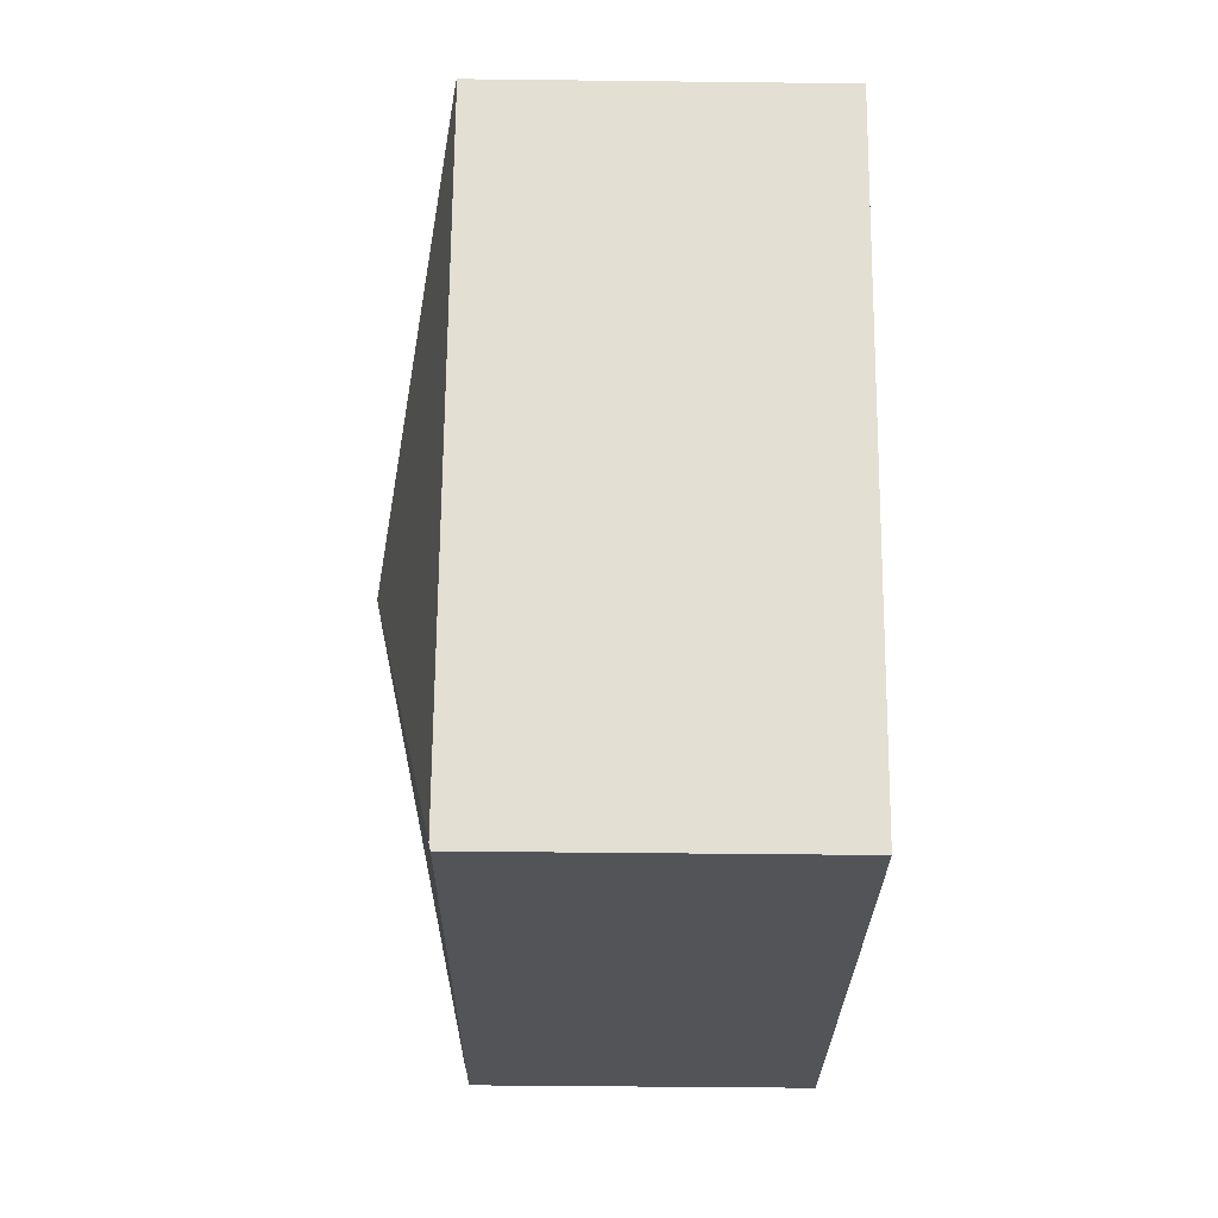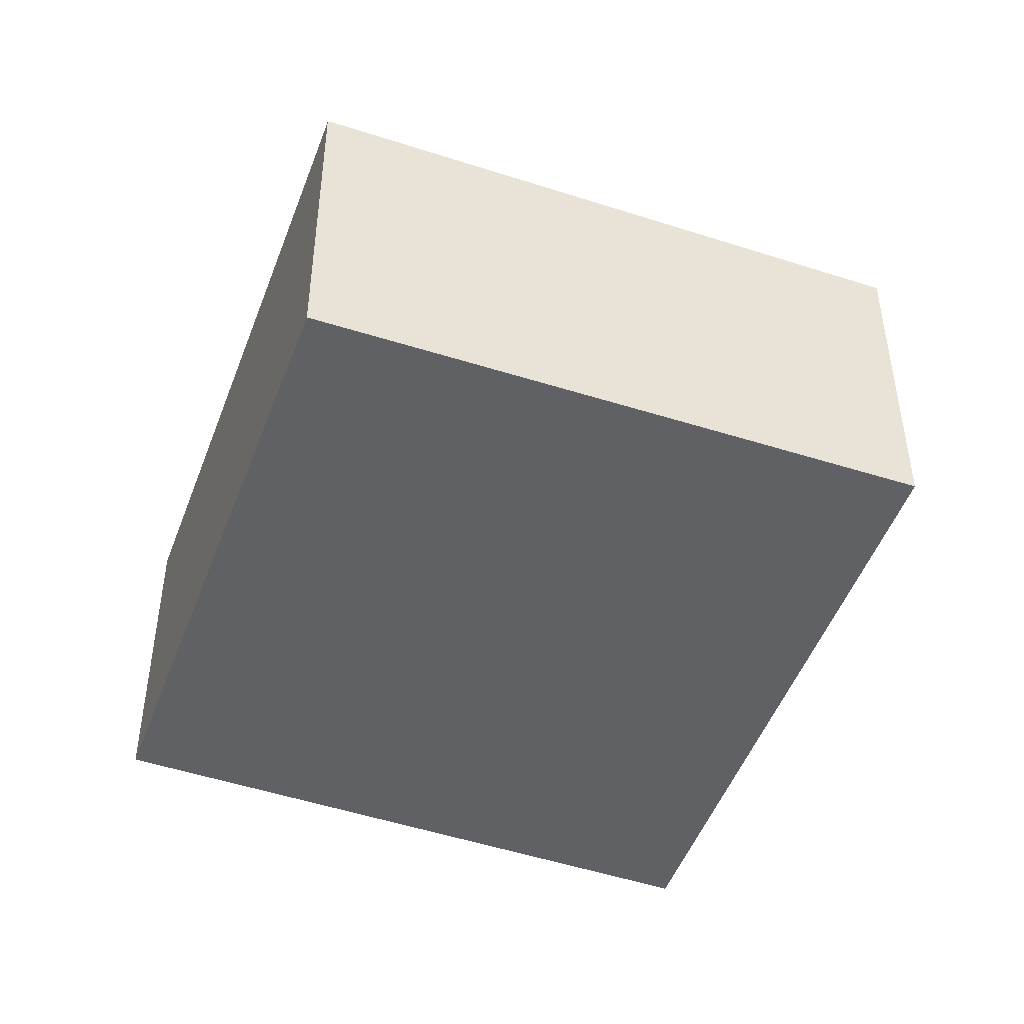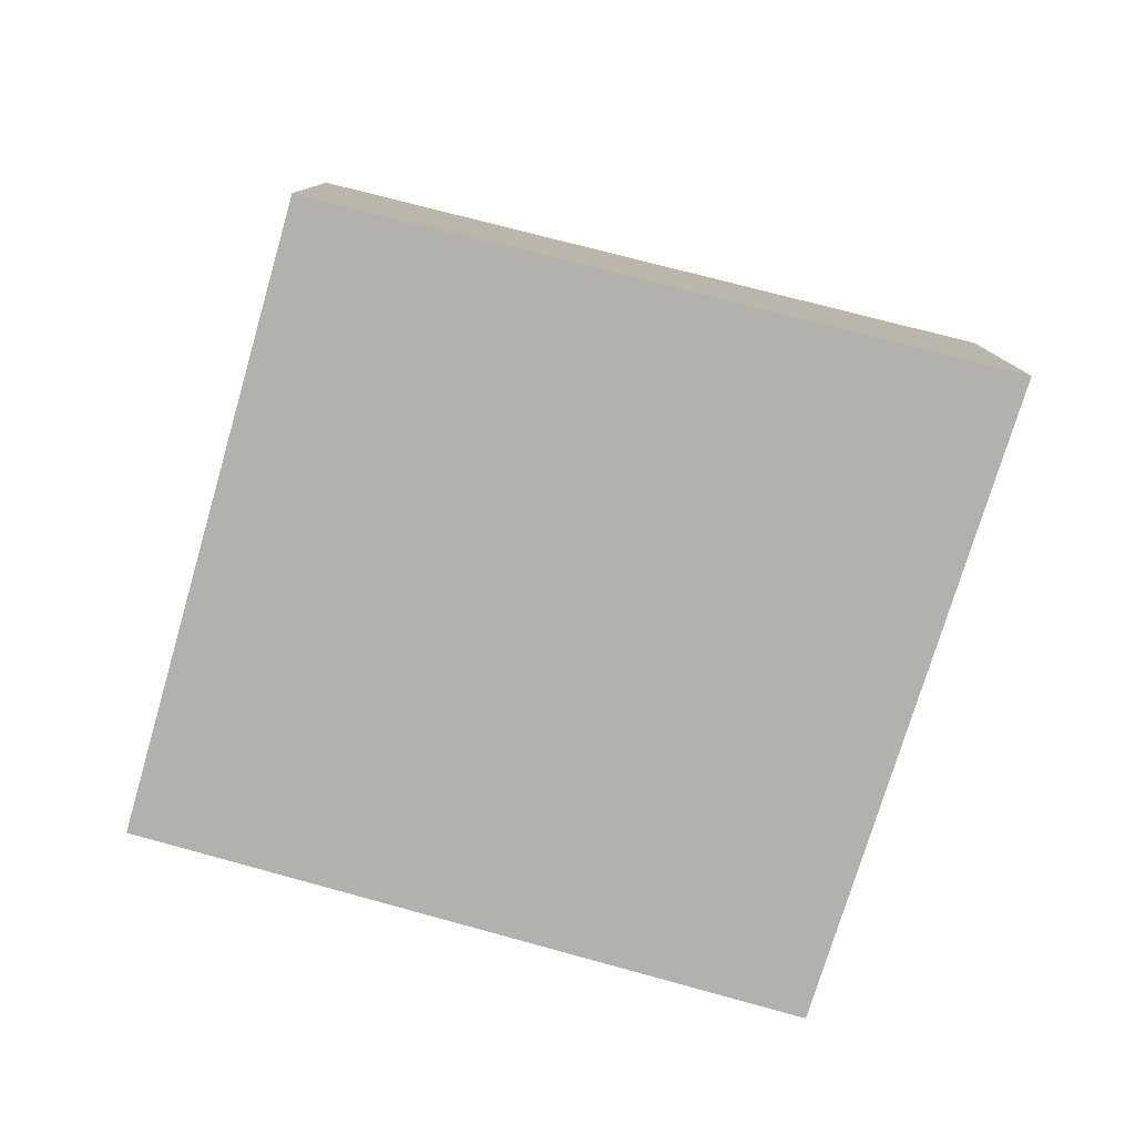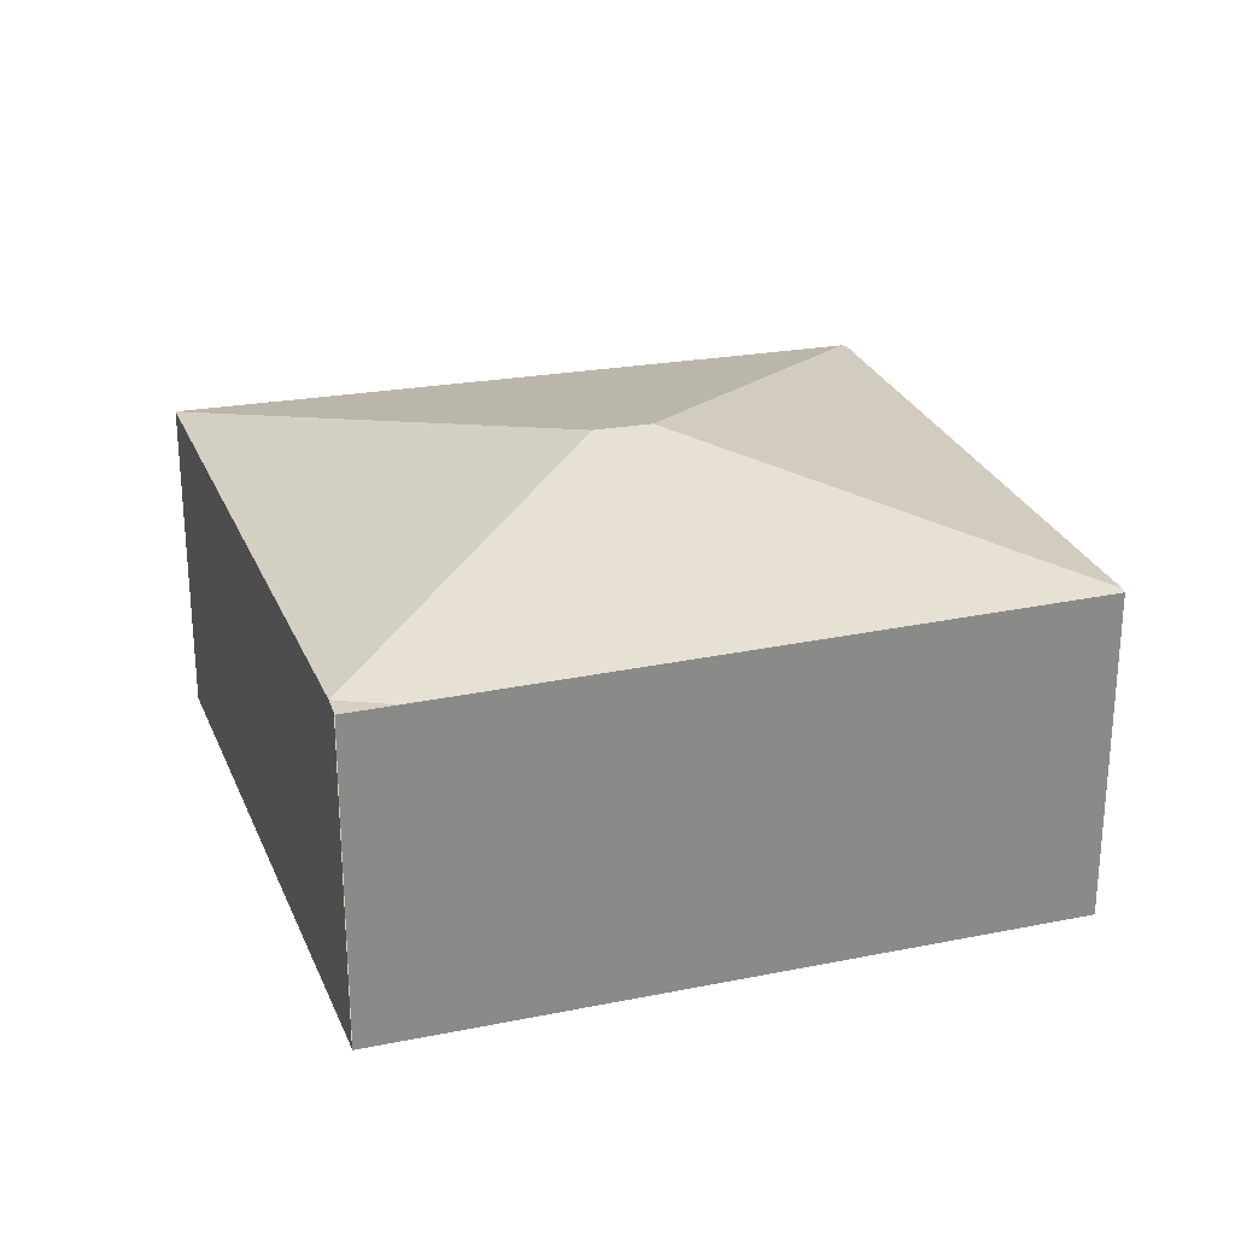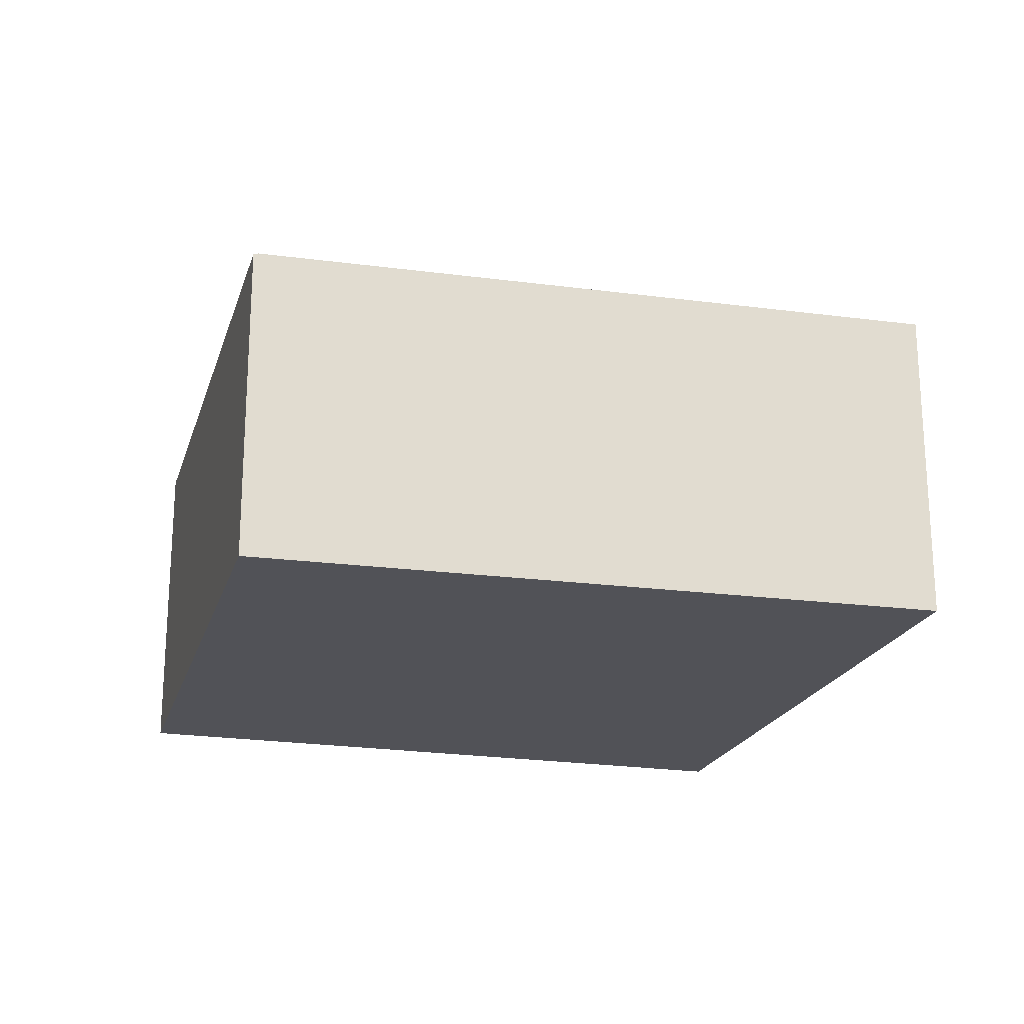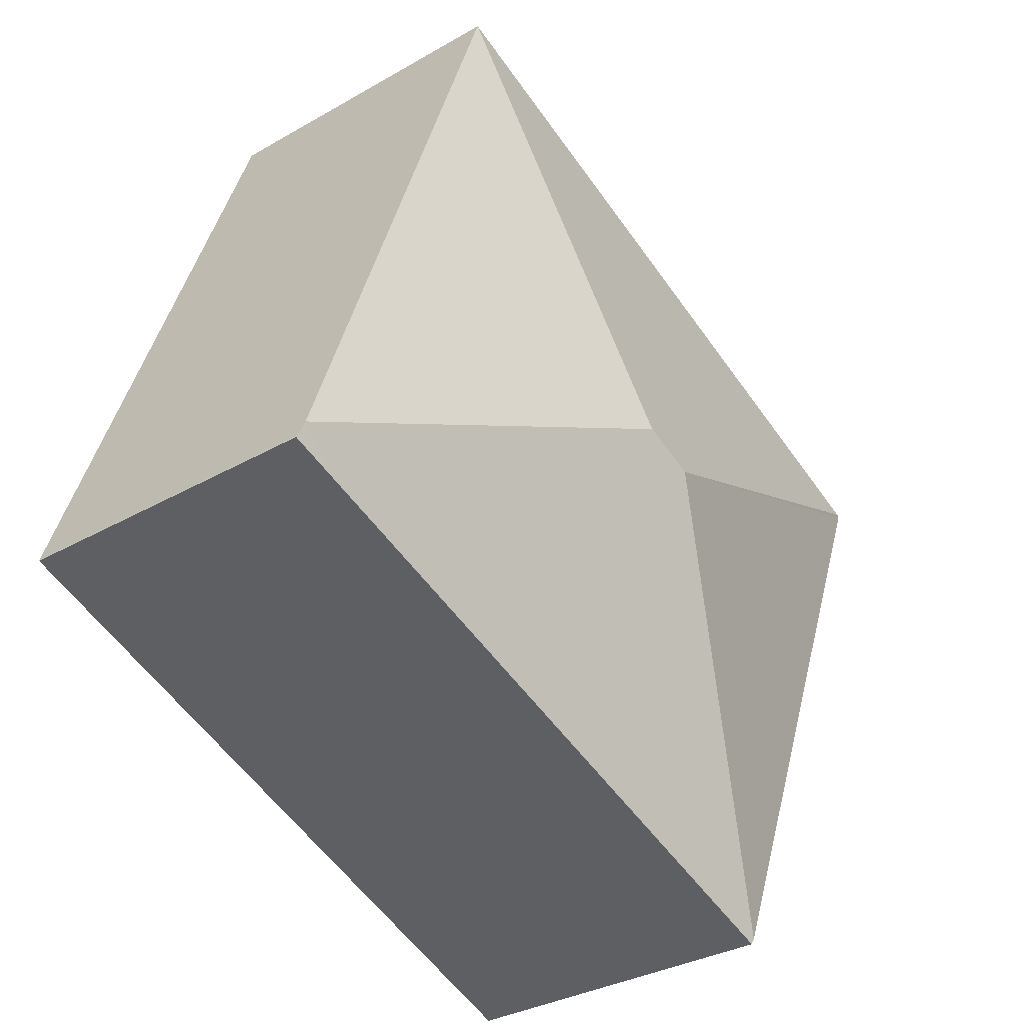
<metadata>
{"format":"obj","ext":"obj","renderer":"f3d","projection":"perspective","resolution":1024,"background":"white","views":[{"elev":-44.2,"azim":-90.8,"up":"+Z"},{"elev":-46.1,"azim":-131.5,"up":"+Y"},{"elev":-79.3,"azim":-37.3,"up":"+Y"},{"elev":26.3,"azim":141.0,"up":"+Y"},{"elev":-21.5,"azim":-36.6,"up":"+Y"},{"elev":-32.1,"azim":129.1,"up":"+Z"}]}
</metadata>
<code>
v  1.427 2.012 -3.62
v  5.091 1.972 -2.231
v  1.44 2.004 -3.654
v  2.529 2.423 -1.068
v  5.357 1.994 -2.006
v  2.855 2.423 -0.926
v  0 1.987 1.217e-16
v  0.027 1.994 0.012
v  4.007 1.994 1.742
v  1.44 2.237e-16 -3.654
v  0 0 0
v  1.427 2.217e-16 -3.62
v  4.007 -1.067e-16 1.742
v  0.027 -7.348e-19 0.012
v  5.357 1.228e-16 -2.006
v  5.391 1.972 -2.1
v  5.391 1.286e-16 -2.1
v  5.395 1.969 -2.112
v  5.091 1.366e-16 -2.231
v  5.395 1.293e-16 -2.112
g defaultobject
f 1 2 3
f 2 1 4
f 2 4 5
f 5 4 6
f 4 1 7
f 4 7 8
f 6 8 9
f 8 6 4
f 6 9 5
f 3 7 1
f 7 3 10
f 7 10 11
f 11 10 12
f 7 9 8
f 9 7 11
f 9 11 13
f 13 11 14
f 13 5 9
f 5 13 15
f 5 15 16
f 16 15 17
f 2 10 3
f 10 2 18
f 10 18 19
f 19 18 20
f 12 14 11
f 14 12 13
f 13 12 10
f 13 10 19
f 13 19 20
f 13 20 15
f 15 20 17

</code>
